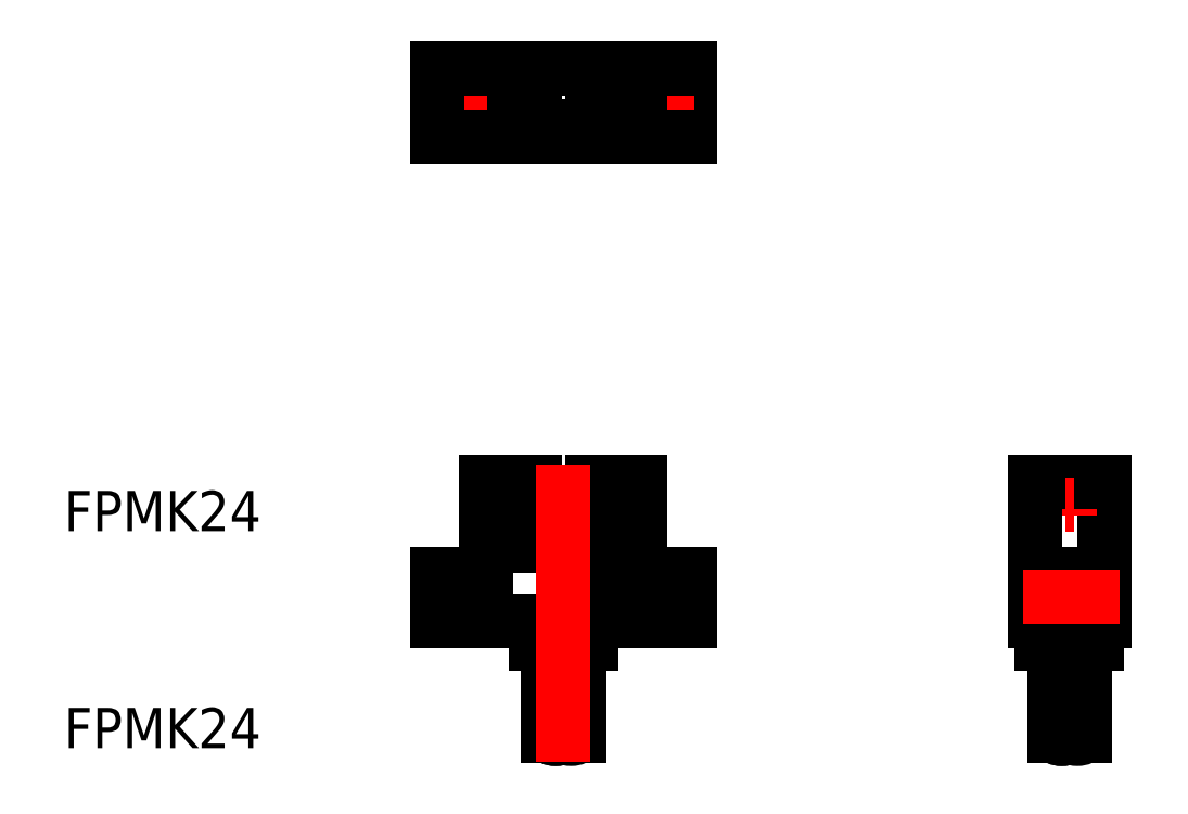
<metadata>
{"format":"dxf","ext":"dxf","renderer":"ezdxf+matplotlib","layout":"modelspace","background":"white","min_lineweight":24,"dpi":150}
</metadata>
<code>
0
SECTION
2
ENTITIES
0
ARC
8
0
10
41.92
20
36.18
30
0
40
0.9163
50
222.4
51
317.4
0
LINE
8
0
10
42.6
20
43.56
30
0
11
42.6
21
35.56
31
0
0
LINE
8
0
10
43.65
20
45.56
30
0
11
43.65
21
43.56
31
0
0
LINE
8
0
10
44.25
20
57.56
30
0
11
44.25
21
45.56
31
0
0
LINE
8
CENTER
10
41.25
20
56.46
30
0
11
41.25
21
54.66
31
0
0
LINE
8
0
10
8.247
20
93.56
30
0
11
8.247
21
87.56
31
0
0
LINE
8
CENTER
10
6.247
20
94.95
30
0
11
6.247
21
86.63
31
0
0
LINE
8
0
10
-2.753
20
87.56
30
0
11
-2.753
21
88.56
31
0
0
LINE
8
0
10
-2.753
20
88.56
30
0
11
-0.753
21
88.56
31
0
0
LINE
8
0
10
-0.753
20
88.56
30
0
11
-0.753
21
87.56
31
0
0
LINE
8
0
10
-0.753
20
88.16
30
0
11
-2.753
21
88.16
31
0
0
LINE
8
0
10
-9.453
20
87.56
30
0
11
-9.453
21
93.56
31
0
0
LINE
8
0
10
3.947
20
93.56
30
0
11
3.947
21
87.56
31
0
0
LINE
8
0
10
-5.253
20
93.56
30
0
11
-5.253
21
87.56
31
0
0
LINE
8
0
10
-0.253
20
87.56
30
0
11
-0.253
21
93.56
31
0
0
LINE
8
CENTER
10
-11.75
20
94.84
30
0
11
-11.75
21
86.63
31
0
0
LINE
8
0
10
-13.75
20
93.56
30
0
11
-13.75
21
87.56
31
0
0
LINE
8
0
10
-0.253
20
57.56
30
0
11
3.947
21
57.56
31
0
0
LINE
8
0
10
-9.453
20
57.56
30
0
11
-5.253
21
57.56
31
0
0
LINE
8
0
10
-13.75
20
93.56
30
0
11
8.247
21
93.56
31
0
0
LINE
8
0
10
8.247
20
87.56
30
0
11
-13.75
21
87.56
31
0
0
LINE
8
0
10
39.9
20
35.56
30
0
11
39.9
21
43.56
31
0
0
LINE
8
0
10
38.85
20
43.56
30
0
11
38.85
21
45.56
31
0
0
LINE
8
CENTER
10
6.247
20
48.93
30
0
11
6.247
21
46.18
31
0
0
LINE
8
CENTER
10
7.622
20
47.56
30
0
11
4.872
21
47.56
31
0
0
LINE
8
0
10
8.247
20
45.56
30
0
11
8.247
21
49.56
31
0
0
CIRCLE
8
0
10
6.247
20
47.56
30
0
40
1.25
0
LINE
8
0
10
-2.753
20
52.06
30
0
11
-2.753
21
50.06
31
0
0
LINE
8
0
10
-0.753
20
50.06
30
0
11
-0.753
21
52.06
31
0
0
LINE
8
0
10
-2.753
20
50.86
30
0
11
-0.753
21
50.86
31
0
0
LINE
8
0
10
-2.753
20
50.06
30
0
11
-0.753
21
50.06
31
0
0
LINE
8
0
10
-0.253
20
55.56
30
0
11
3.947
21
55.56
31
0
0
LINE
8
0
10
-9.453
20
55.56
30
0
11
-5.253
21
55.56
31
0
0
LINE
8
CENTER
10
-11.75
20
48.93
30
0
11
-11.75
21
46.18
31
0
0
LINE
8
CENTER
10
-10.38
20
47.56
30
0
11
-13.13
21
47.56
31
0
0
CIRCLE
8
0
10
-11.75
20
47.56
30
0
40
1.25
0
LINE
8
0
10
-5.253
20
52.06
30
0
11
-0.253
21
52.06
31
0
0
ARC
8
0
10
-3.428
20
34.94
30
0
40
0.9163
50
42.39
51
137.4
0
ARC
8
0
10
-3.428
20
36.18
30
0
40
0.9163
50
222.6
51
317.6
0
ARC
8
0
10
-3.428
20
34.94
30
0
40
0.9163
50
42.39
51
137.4
0
ARC
8
0
10
-3.428
20
36.18
30
0
40
0.9163
50
222.6
51
317.6
0
ARC
8
0
10
-2.078
20
36.18
30
0
40
0.9163
50
222.4
51
317.4
0
LINE
8
0
10
-1.403
20
43.56
30
0
11
-1.403
21
35.56
31
0
0
LINE
8
0
10
-4.103
20
35.56
30
0
11
-4.103
21
43.56
31
0
0
LINE
8
0
10
-5.153
20
43.56
30
0
11
-0.353
21
43.56
31
0
0
LINE
8
0
10
-0.353
20
43.56
30
0
11
-0.353
21
45.56
31
0
0
LINE
8
0
10
-5.153
20
45.56
30
0
11
-5.153
21
43.56
31
0
0
LINE
8
0
10
-13.75
20
49.56
30
0
11
-13.75
21
45.56
31
0
0
LINE
8
0
10
-13.75
20
49.56
30
0
11
-9.453
21
49.56
31
0
0
LINE
8
0
10
-13.75
20
45.56
30
0
11
8.247
21
45.56
31
0
0
LINE
8
0
10
8.247
20
49.56
30
0
11
3.947
21
49.56
31
0
0
TEXT
8
0
10
-46.17
20
34.44
30
0
40
3.5
1
FPMK24
0
LINE
8
0
10
-9.453
20
49.56
30
0
11
-9.453
21
57.56
31
0
0
LINE
8
0
10
-5.253
20
57.56
30
0
11
-5.253
21
52.06
31
0
0
LINE
8
0
10
3.947
20
57.56
30
0
11
3.947
21
49.56
31
0
0
LINE
8
0
10
-0.253
20
52.06
30
0
11
-0.253
21
57.56
31
0
0
LINE
8
0
10
38.25
20
45.56
30
0
11
38.25
21
57.56
31
0
0
TEXT
8
0
10
-46.17
20
53.3
30
0
40
3.5
1
FPMK24
0
LINE
8
0
10
38.25
20
57.56
30
0
11
44.25
21
57.56
31
0
0
LINE
8
0
10
38.25
20
45.56
30
0
11
44.25
21
45.56
31
0
0
LINE
8
0
10
38.85
20
43.56
30
0
11
43.65
21
43.56
31
0
0
LINE
8
0
10
38.25
20
49.56
30
0
11
44.25
21
49.56
31
0
0
LINE
8
CENTER
10
37.19
20
47.56
30
0
11
45.63
21
47.56
31
0
0
LINE
8
CENTER
10
40.85
20
55.56
30
0
11
41.65
21
55.56
31
0
0
ARC
8
0
10
40.57
20
34.94
30
0
40
0.9163
50
42.39
51
137.4
0
ARC
8
0
10
40.57
20
36.18
30
0
40
0.9163
50
222.6
51
317.6
0
ARC
8
0
10
40.57
20
34.94
30
0
40
0.9163
50
42.39
51
137.4
0
ARC
8
0
10
40.57
20
36.18
30
0
40
0.9163
50
222.6
51
317.6
0
LINE
8
CENTER
10
-2.753
20
59.1
30
0
11
-2.753
21
33.22
31
0
0
ENDSEC
0
EOF

</code>
